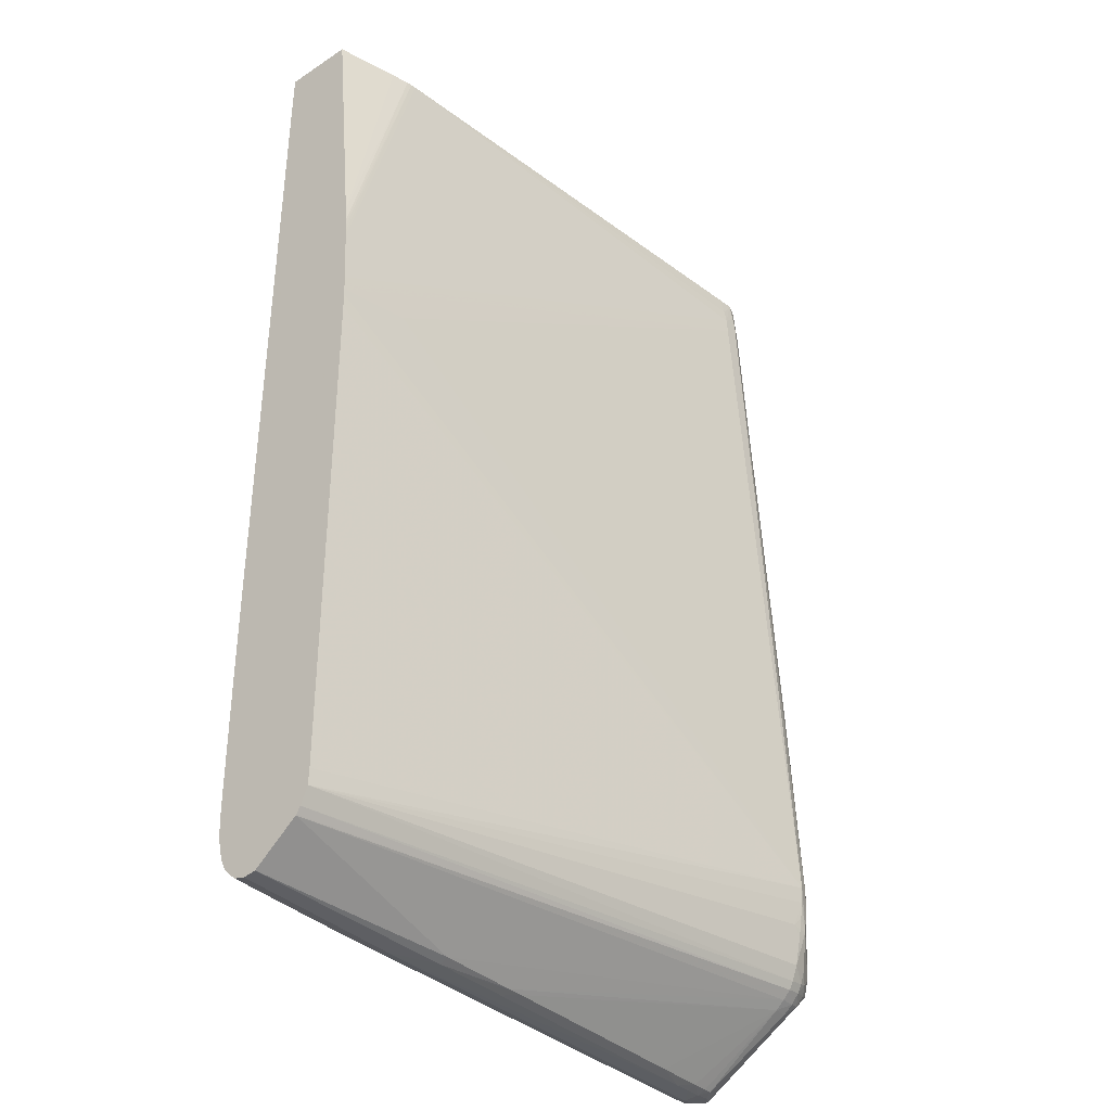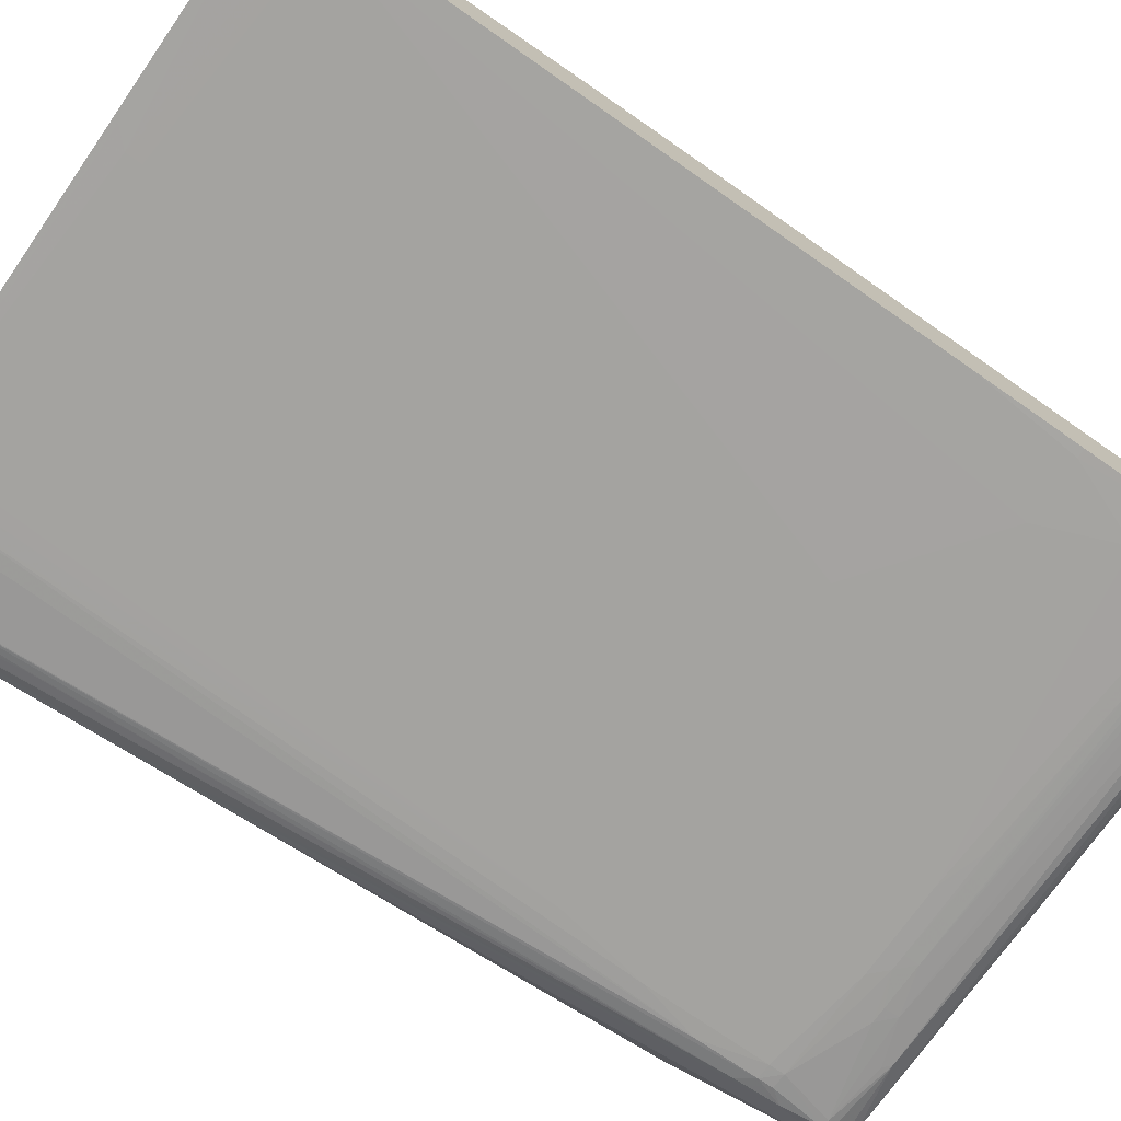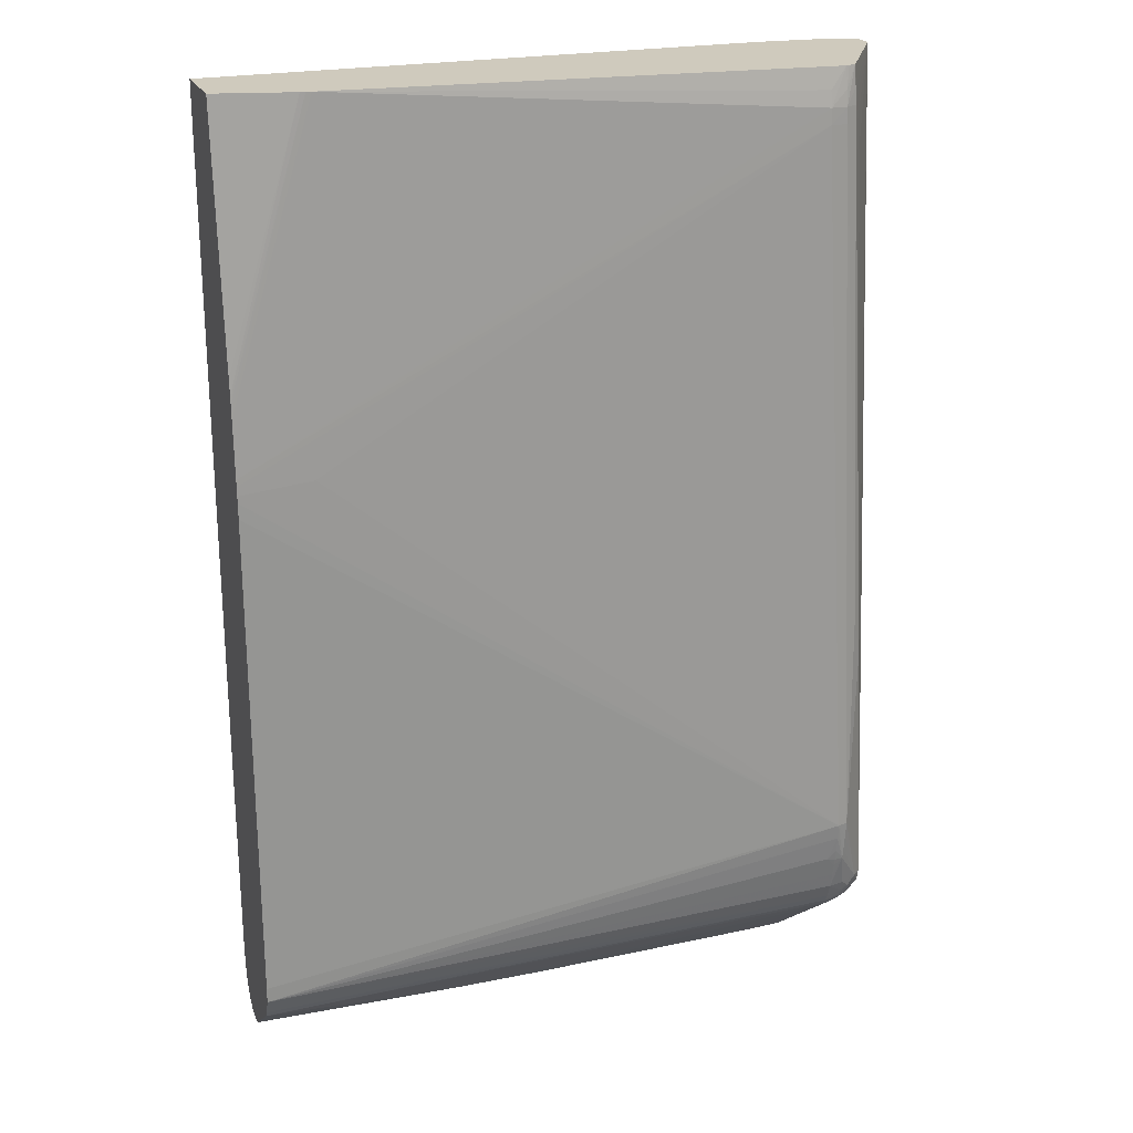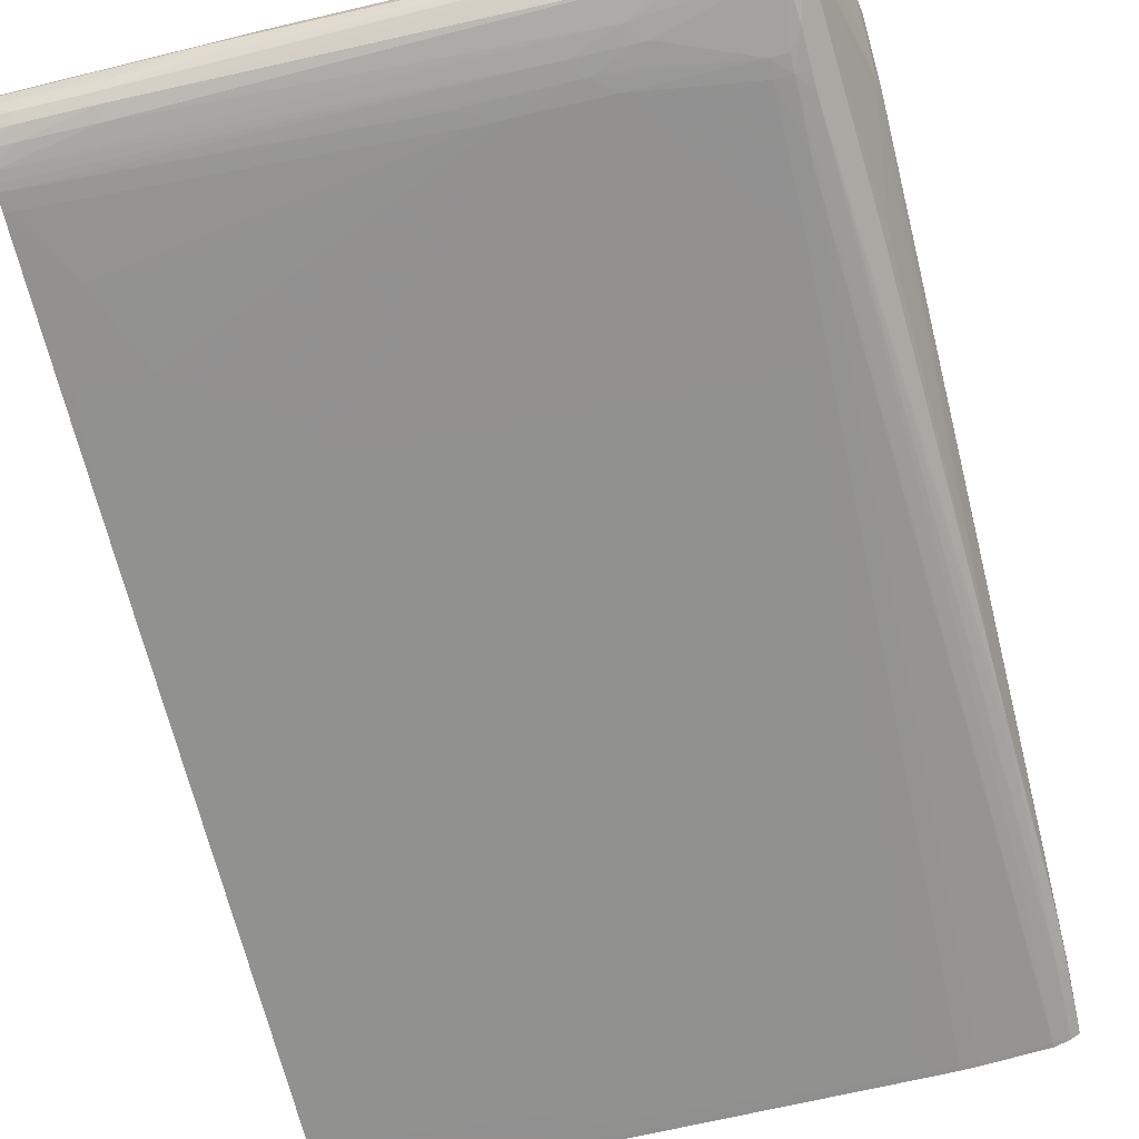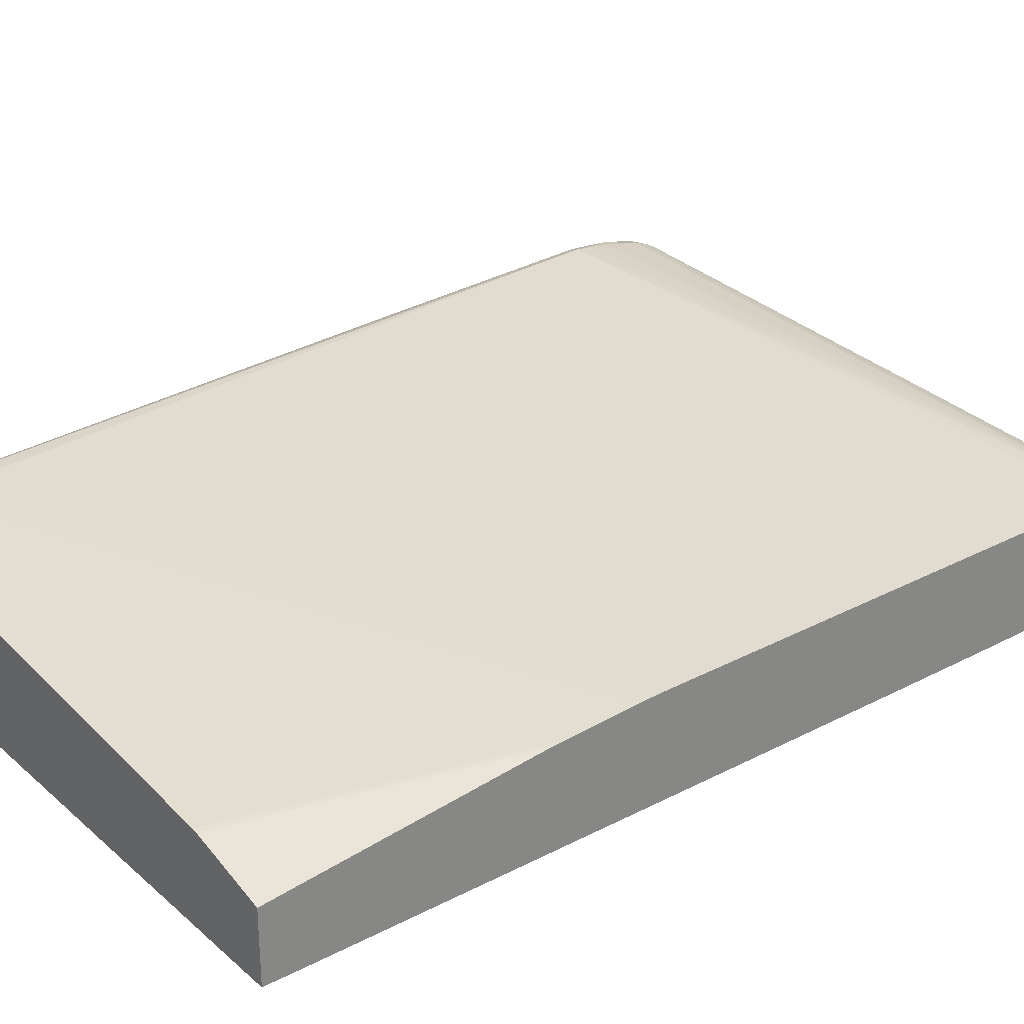
<metadata>
{"format":"obj","ext":"obj","renderer":"f3d","projection":"perspective","resolution":1024,"background":"white","views":[{"elev":-36.7,"azim":-49.8,"up":"+Y"},{"elev":-73.5,"azim":-124.9,"up":"+Z"},{"elev":22.9,"azim":-20.1,"up":"+Y"},{"elev":-65.9,"azim":13.2,"up":"+Z"},{"elev":28.1,"azim":-128.3,"up":"+Z"}]}
</metadata>
<code>
v -0.08251 -0.8185 -0.05694
v -0.008105 -0.8195 -0.05694
v -0.08251 -0.8166 -0.04412
v -0.08251 -0.8169 -0.0634
v 0.08952 -0.8207 -0.05694
v -0.07319 -0.8167 -0.04399
v 0.1383 -0.8143 -0.03185
v -0.08251 -0.7811 -4.156e-05
v -0.08251 -0.8155 -0.06824
v -0.05692 -0.8156 -0.06873
v 0.02444 -0.8162 -0.06926
v 0.08952 -0.8164 -0.069
v 0.48 -0.8187 -0.05694
v 0.48 -0.8179 -0.04067
v 0.2197 -0.8184 -0.04067
v 0.1383 -0.8184 -0.04067
v 0.2197 -0.8148 -0.03116
v 0.5288 -0.7397 0.05639
v -0.08251 -0.7803 0.0004786
v 0.5288 -0.7313 0.06452
v -0.08251 -0.8086 -0.07637
v -0.05692 -0.8096 -0.07687
v -0.04065 -0.8157 -0.06887
v 0.008166 -0.816 -0.06928
v 0.008166 -0.81 -0.07743
v 0.48 -0.815 -0.06684
v 0.4638 -0.8151 -0.06688
v 0.5126 -0.8149 -0.06656
v 0.5126 -0.8183 -0.05694
v 0.4963 -0.8177 -0.04067
v 0.4963 -0.8143 -0.0317
v 0.4475 -0.8145 -0.03134
v 0.236 -0.8148 -0.03111
v 0.5288 -0.7478 0.04742
v 0.5451 -0.7381 0.05499
v -0.08251 -0.7736 0.004676
v 0.5451 -0.7286 0.06312
v 0.5451 -0.7204 0.06757
v 0.5288 -0.7232 0.06891
v -0.08251 -0.8004 -0.0834
v -0.05692 -0.8015 -0.08414
v 0.008166 -0.8018 -0.08433
v 0.5244 -0.8146 -0.06623
v 0.4397 -0.7974 -0.08137
v 0.5126 -0.8055 -0.07283
v 0.5126 -0.8175 -0.04067
v 0.5294 -0.8161 -0.05721
v 0.5275 -0.8156 -0.04117
v 0.5126 -0.814 -0.03201
v 0.5451 -0.7463 0.04518
v 0.5212 -0.8137 -0.03237
v 0.5575 -0.7352 0.05184
v -0.08251 -0.7567 0.0118
v 0.5614 -0.724 0.05776
v 0.5544 -0.7167 0.0654
v 0.5451 -0.7078 0.0715
v 0.5288 -0.7078 0.07453
v -0.08251 -0.7941 -0.08611
v -0.08251 -0.7892 -0.08814
v -0.07319 -0.7892 -0.08842
v -0.05692 -0.7892 -0.08864
v 0.008166 -0.7892 -0.08851
v 0.5294 -0.8063 -0.06932
v 0.5352 -0.8123 -0.06281
v 0.3986 -0.7729 -0.08652
v 0.446 -0.7899 -0.08257
v 0.5126 -0.783 -0.08195
v 0.5126 -0.7911 -0.07951
v 0.5378 -0.8143 -0.05195
v 0.5378 -0.8143 -0.04693
v 0.5321 -0.8109 -0.03608
v 0.5542 -0.7491 0.03417
v 0.5721 -0.7205 0.05282
v -0.08251 -0.7404 0.01228
v 0.5288 -0.6916 0.0779
v 0.5198 -0.6688 0.08177
v 0.5288 -0.6427 0.08599
v 0.5288 -0.6265 0.08762
v 0.5641 -0.7078 0.06262
v 0.5377 -0.6706 0.08185
v -0.08251 -0.7799 -0.09059
v -0.08251 -0.7729 -0.0921
v 0.521 -0.7815 -0.08148
v 0.5386 -0.8015 -0.06691
v 0.5397 -0.8063 -0.05721
v 0.3498 -0.7567 -0.08939
v 0.3986 -0.7567 -0.0886
v 0.4149 -0.7567 -0.08828
v 0.4963 -0.7241 -0.0888
v 0.5731 -0.7224 0.04068
v 0.5754 -0.7078 0.04068
v 0.5729 -0.7078 0.05447
v -0.08251 -0.2198 0.01078
v 0.5288 -0.6792 0.08043
v 0.5288 -0.671 0.08204
v 0.5288 -0.659 0.08385
v 0.5385 -0.659 0.08251
v 0.5393 -0.6427 0.08333
v 0.5397 -0.6265 0.08409
v 0.5126 0.122 0.06102
v 0.4963 0.122 0.06095
v -0.008105 -0.1872 0.01808
v -0.08251 -0.1964 0.01033
v -0.08251 -0.2035 0.01051
v -0.08251 -0.7636 -0.09328
v 0.5246 -0.7404 -0.08335
v 0.5233 -0.7567 -0.08254
v 0.5126 -0.7241 -0.08756
v 0.5714 -0.659 -0.01855
v 0.5762 -0.659 -0.008132
v 0.5739 -0.6748 -0.00867
v 0.5725 -0.6884 -0.003629
v 0.5729 -0.2035 -0.06804
v 0.554 -0.5614 -0.06573
v 0.5536 -0.5726 -0.06543
v 0.5588 -0.5614 -0.05694
v 0.5737 -0.6928 0.006883
v 0.5716 -0.72 0.02812
v -0.08251 -0.7567 -0.094
v 0.3498 -0.7404 -0.09068
v 0.3661 -0.7404 -0.09049
v 0.3986 -0.7404 -0.0898
v 0.3823 -0.7241 -0.09095
v 0.4963 -0.7078 -0.08923
v 0.5126 -0.7078 -0.08833
v 0.5878 0.1058 -0.05694
v 0.5866 0.122 -0.04736
v 0.5866 0.1383 -0.04736
v 0.5866 0.1546 -0.04743
v 0.5534 -0.4371 0.06538
v 0.5865 0.1709 -0.04758
v 0.5865 0.1762 -0.04765
v 0.5437 -0.3986 0.07107
v 0.5126 0.1383 0.06025
v 0.4963 0.1383 0.06014
v -0.08251 -0.1801 0.009645
v -0.08251 -0.1872 0.00995
v 0.5252 -0.7078 -0.08424
v 0.5258 -0.6916 -0.08455
v 0.5752 -0.1384 -0.06935
v 0.5746 -0.1547 -0.06901
v 0.5859 0.04732 -0.0653
v 0.5862 0.05688 -0.06571
v 0.5865 0.07318 -0.06622
v -0.08251 -0.7404 -0.09459
v -0.07319 -0.7404 -0.09459
v 0.236 -0.7404 -0.09187
v 0.2522 -0.7404 -0.09171
v 0.301 -0.7241 -0.09188
v 0.1221 -0.4962 -0.09398
v 0.4963 -0.5776 -0.08914
v 0.5126 -0.6427 -0.08857
v 0.5614 0.1546 -0.07917
v 0.5868 0.08947 -0.06654
v 0.5869 0.1058 -0.06665
v 0.5876 0.122 -0.05694
v 0.5397 0.08947 0.03601
v 0.5335 0.122 0.0424
v 0.5249 0.1383 0.0539
v 0.5866 0.1762 -0.05066
v 0.5301 0.1762 0.04068
v 0.5243 0.1546 0.05279
v 0.5126 0.1546 0.05804
v 0.5231 0.1762 0.05114
v 0.5126 0.1762 0.05449
v 0.4963 0.1546 0.05734
v 0.008166 0.1762 0.001214
v -0.08251 -0.1221 0.006542
v 0.5614 0.00809 -0.07805
v 0.5614 -0.008207 -0.07791
v 0.5777 0.1058 -0.07282
v 0.5777 0.08947 -0.07264
v 0.5762 -0.07329 -0.07031
v -0.08251 -0.5939 -0.09553
v -0.07319 -0.5939 -0.09563
v -0.04065 -0.6753 -0.09531
v 0.05698 -0.7241 -0.09382
v 0.2847 -0.7241 -0.09205
v -0.008105 -0.5939 -0.09536
v 0.48 -0.48 -0.08912
v -0.07319 0.122 -0.0942
v -0.05692 0.122 -0.09402
v 0.1546 0.1383 -0.09144
v 0.48 0.1709 -0.08652
v 0.4963 0.1709 -0.08536
v 0.5614 0.1709 -0.07913
v 0.5777 0.1709 -0.07255
v 0.5777 0.1762 -0.07248
v 0.5863 0.1762 -0.06584
v 0.5868 0.1762 -0.05987
v 0.587 0.1709 -0.05694
v 0.587 0.1762 -0.05694
v 0.5254 0.1762 0.04791
v 0.5159 0.1762 0.05361
v 0.4963 0.1762 0.05307
v 0.002721 0.1762 0.0005324
v -0.08251 -0.1151 0.006147
v -0.08251 -0.48 -0.09562
v 0.02444 -0.6753 -0.09472
v -0.08251 0.122 -0.09427
v 0.301 0.1058 -0.08946
v 0.4475 0.1709 -0.08711
v 0.4638 0.1709 -0.08683
v -0.08251 0.1312 -0.09423
v -0.07319 0.1383 -0.09409
v 0.1546 0.1546 -0.09133
v 0.4584 0.1762 -0.08684
v 0.48 0.1762 -0.08643
v 0.4963 0.1762 -0.08528
v 0.5614 0.1762 -0.07899
v -0.002462 0.1762 -0.0003824
v -0.08251 -0.09886 0.005143
v -0.08251 -0.1058 0.005609
v 0.1383 0.1709 -0.09135
v 0.4475 0.1762 -0.08704
v -0.08251 0.1383 -0.09418
v -0.07319 0.1762 -0.0938
v -0.02018 0.1762 -0.00501
v -0.08251 -0.08256 0.003654
v 0.1383 0.1762 -0.09127
v -0.08251 0.1546 -0.09404
v -0.08251 0.1762 -0.0938
v -0.08251 0.1762 -0.02185
f 126 129 128
f 126 156 131
f 126 131 129
f 126 155 156
f 120 148 149
f 130 132 157
f 130 157 158
f 130 158 159
f 130 159 133
f 126 128 127
f 126 154 155
f 124 152 125
f 125 139 138
f 125 153 139
f 119 148 120
f 125 152 153
f 124 151 152
f 123 151 124
f 123 150 151
f 123 149 150
f 120 123 121
f 131 156 160
f 120 149 123
f 126 144 154
f 131 160 132
f 132 218 211
f 132 192 190
f 132 159 158
f 132 162 159
f 119 147 148
f 132 161 162
f 132 193 161
f 132 164 193
f 132 194 164
f 132 165 194
f 132 195 165
f 132 167 195
f 132 196 167
f 132 160 192
f 132 211 196
f 132 222 223
f 132 217 222
f 132 220 217
f 132 215 220
f 132 207 215
f 132 208 207
f 132 209 208
f 132 210 209
f 132 188 210
f 132 189 188
f 132 190 189
f 132 223 218
f 119 146 147
f 91 127 128
f 113 115 114
f 92 130 99
f 91 129 92
f 91 128 129
f 91 126 127
f 91 110 126
f 91 117 110
f 90 117 91
f 90 118 117
f 89 125 108
f 89 124 125
f 89 123 124
f 92 129 131
f 89 121 123
f 88 122 89
f 88 121 122
f 87 121 88
f 86 121 87
f 86 120 121
f 86 119 120
f 86 105 119
f 85 118 90
f 85 117 118
f 132 158 157
f 85 112 117
f 89 122 121
f 119 145 146
f 92 131 132
f 99 130 133
f 113 116 115
f 113 143 142
f 113 141 143
f 111 117 112
f 110 144 126
f 110 143 144
f 110 142 143
f 110 113 142
f 110 117 111
f 109 113 110
f 109 116 113
f 92 132 130
f 106 141 113
f 106 139 140
f 106 138 139
f 106 108 125
f 101 103 102
f 101 137 103
f 101 136 137
f 101 135 136
f 101 134 135
f 100 134 101
f 99 134 100
f 99 133 134
f 106 140 141
f 133 159 134
f 178 199 179
f 134 159 162
f 183 202 201
f 183 206 202
f 182 206 183
f 182 205 206
f 181 205 182
f 181 204 205
f 181 200 204
f 180 203 184
f 180 202 203
f 180 201 202
f 180 183 201
f 179 200 181
f 179 198 200
f 176 178 177
f 176 199 178
f 176 179 199
f 175 179 176
f 175 198 179
f 174 198 175
f 171 186 187
f 169 171 170
f 168 196 197
f 167 196 168
f 184 203 207
f 184 207 208
f 184 208 209
f 184 209 185
f 84 116 109
f 218 223 219
f 217 221 222
f 216 221 217
f 214 217 220
f 211 219 212
f 211 218 219
f 206 217 214
f 205 217 206
f 204 217 205
f 204 216 217
f 166 195 167
f 203 215 207
f 202 220 215
f 202 214 220
f 202 206 214
f 196 213 197
f 196 212 213
f 196 211 212
f 190 192 191
f 186 188 187
f 186 210 188
f 186 209 210
f 185 209 186
f 202 215 203
f 165 195 166
f 163 194 165
f 163 164 194
f 147 178 149
f 146 176 177
f 146 178 147
f 146 177 178
f 145 176 146
f 145 175 176
f 145 174 175
f 140 143 141
f 140 144 143
f 140 154 144
f 140 173 154
f 147 149 148
f 139 173 140
f 139 171 172
f 139 170 171
f 139 169 170
f 139 153 169
f 136 167 168
f 135 167 136
f 135 166 167
f 135 165 166
f 135 163 165
f 134 164 163
f 134 162 164
f 139 172 173
f 134 163 135
f 149 178 179
f 150 180 151
f 162 193 164
f 161 193 162
f 160 191 192
f 156 191 160
f 156 190 191
f 156 189 190
f 155 189 156
f 155 188 189
f 155 187 188
f 155 171 187
f 155 172 171
f 149 179 150
f 154 173 172
f 153 171 169
f 153 186 171
f 152 186 153
f 152 185 186
f 152 184 185
f 151 184 152
f 151 180 184
f 150 183 180
f 150 182 183
f 150 181 182
f 150 179 181
f 154 172 155
f 84 115 116
f 106 125 138
f 84 113 114
f 18 35 20
f 18 34 35
f 17 34 18
f 17 33 34
f 16 33 17
f 15 33 16
f 15 32 33
f 14 32 15
f 14 31 32
f 14 30 31
f 13 30 14
f 19 20 36
f 13 29 30
f 13 27 28
f 12 27 13
f 12 26 27
f 12 25 26
f 11 25 12
f 11 24 25
f 11 23 24
f 10 22 23
f 10 23 11
f 9 22 10
f 9 21 22
f 13 28 29
f 8 20 19
f 20 35 37
f 20 38 39
f 34 50 35
f 32 34 33
f 31 34 32
f 31 49 34
f 31 46 49
f 30 46 31
f 29 48 46
f 29 47 48
f 29 43 47
f 29 46 30
f 28 45 43
f 20 37 38
f 28 44 45
f 28 43 29
f 26 28 27
f 25 42 28
f 25 41 42
f 25 28 26
f 23 25 24
f 22 41 25
f 22 25 23
f 21 41 22
f 21 40 41
f 20 39 36
f 28 42 44
f 34 49 51
f 8 18 20
f 7 17 18
f 1 198 174
f 1 200 198
f 1 216 204
f 1 221 216
f 1 222 221
f 1 223 222
f 1 219 223
f 1 212 219
f 1 213 212
f 1 197 213
f 1 168 197
f 1 174 145
f 1 136 168
f 1 103 137
f 1 104 103
f 1 93 104
f 1 74 93
f 1 53 74
f 1 36 53
f 1 19 36
f 1 8 19
f 1 3 8
f 1 2 3
f 84 114 115
f 1 137 136
f 7 18 8
f 1 145 119
f 1 105 82
f 7 16 17
f 6 16 7
f 5 16 6
f 5 15 16
f 5 14 15
f 5 13 14
f 5 12 13
f 5 11 12
f 5 10 11
f 5 9 10
f 4 9 5
f 1 119 105
f 3 7 8
f 2 6 3
f 2 5 6
f 2 4 5
f 1 4 2
f 1 9 4
f 1 21 9
f 1 40 21
f 1 58 40
f 1 59 58
f 1 81 59
f 1 82 81
f 3 6 7
f 34 51 50
f 1 204 200
f 35 50 52
f 76 96 77
f 76 95 96
f 76 94 95
f 75 94 76
f 75 80 94
f 74 78 93
f 73 92 79
f 73 91 92
f 73 90 91
f 70 73 72
f 70 90 73
f 69 90 70
f 69 85 90
f 67 89 83
f 67 88 89
f 67 83 68
f 65 67 66
f 65 88 67
f 65 87 88
f 65 86 87
f 65 82 86
f 64 85 69
f 64 84 85
f 77 96 80
f 77 80 78
f 78 80 97
f 78 97 98
f 84 106 113
f 35 52 37
f 84 107 106
f 84 112 85
f 84 111 112
f 84 110 111
f 84 109 110
f 83 108 106
f 83 89 108
f 83 107 84
f 83 106 107
f 63 84 64
f 82 105 86
f 79 97 80
f 79 98 97
f 79 99 98
f 79 92 99
f 78 104 93
f 78 103 104
f 78 102 103
f 78 101 102
f 78 100 101
f 78 99 100
f 78 98 99
f 80 95 94
f 63 83 84
f 80 96 95
f 62 82 65
f 45 68 63
f 44 68 45
f 44 67 68
f 44 66 67
f 44 65 66
f 44 62 65
f 43 45 63
f 43 64 47
f 43 63 64
f 42 62 44
f 42 61 62
f 46 48 51
f 41 61 42
f 41 59 60
f 41 58 59
f 39 57 53
f 38 57 39
f 38 56 57
f 38 55 56
f 37 55 38
f 37 54 55
f 36 39 53
f 63 68 83
f 37 52 54
f 41 60 61
f 46 51 49
f 40 58 41
f 47 69 70
f 61 81 82
f 60 81 61
f 47 64 69
f 61 82 62
f 59 81 60
f 57 80 75
f 56 80 57
f 55 79 56
f 55 73 79
f 54 73 55
f 53 78 74
f 53 77 78
f 53 76 77
f 56 79 80
f 51 70 71
f 53 75 76
f 50 71 52
f 52 71 70
f 48 70 51
f 52 70 72
f 50 51 71
f 52 73 54
f 53 57 75
f 47 70 48
f 52 72 73

</code>
